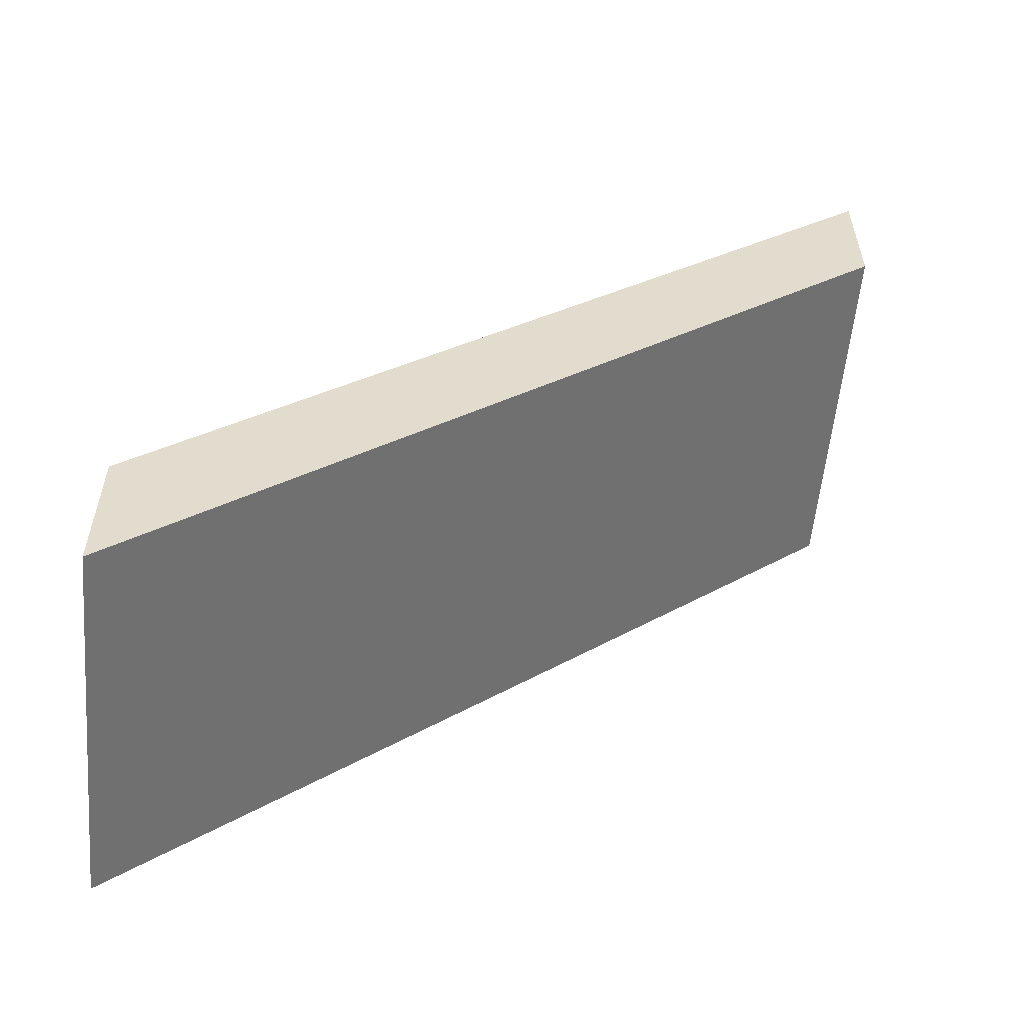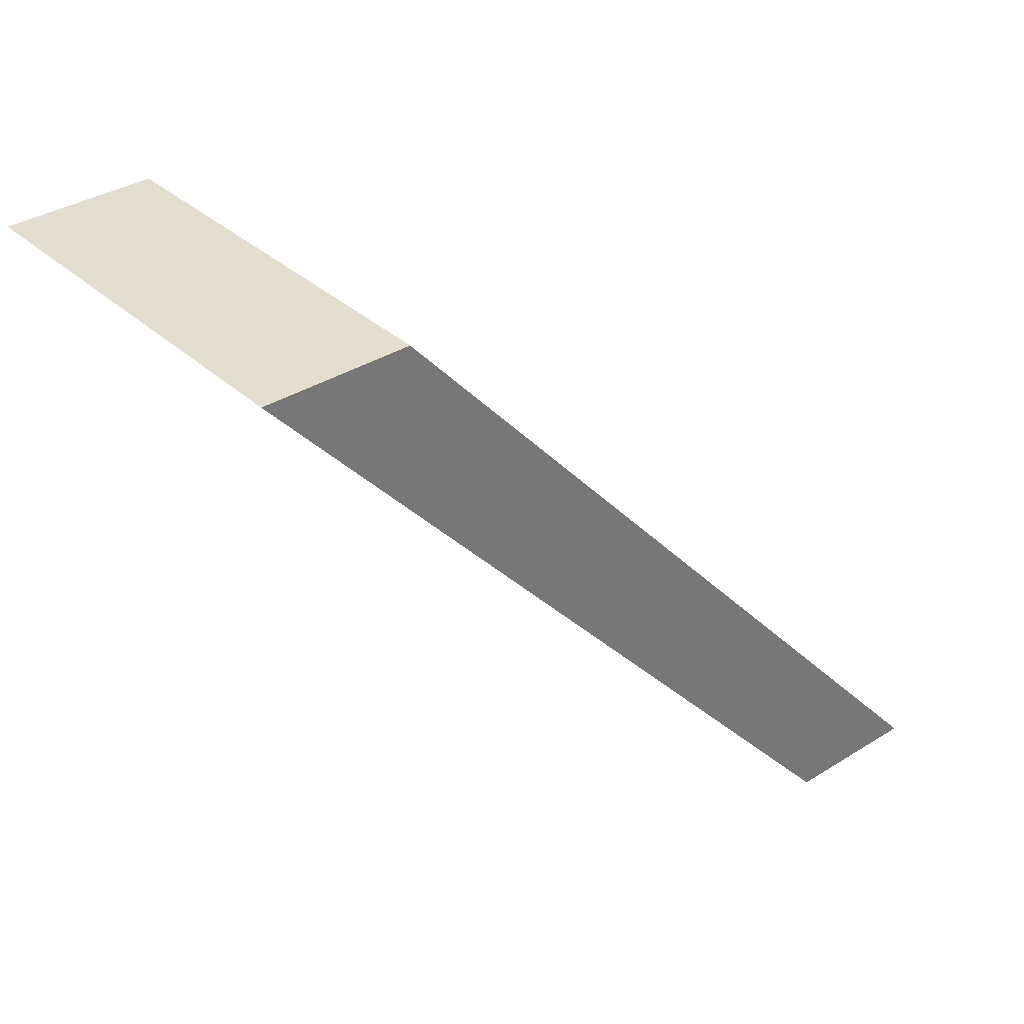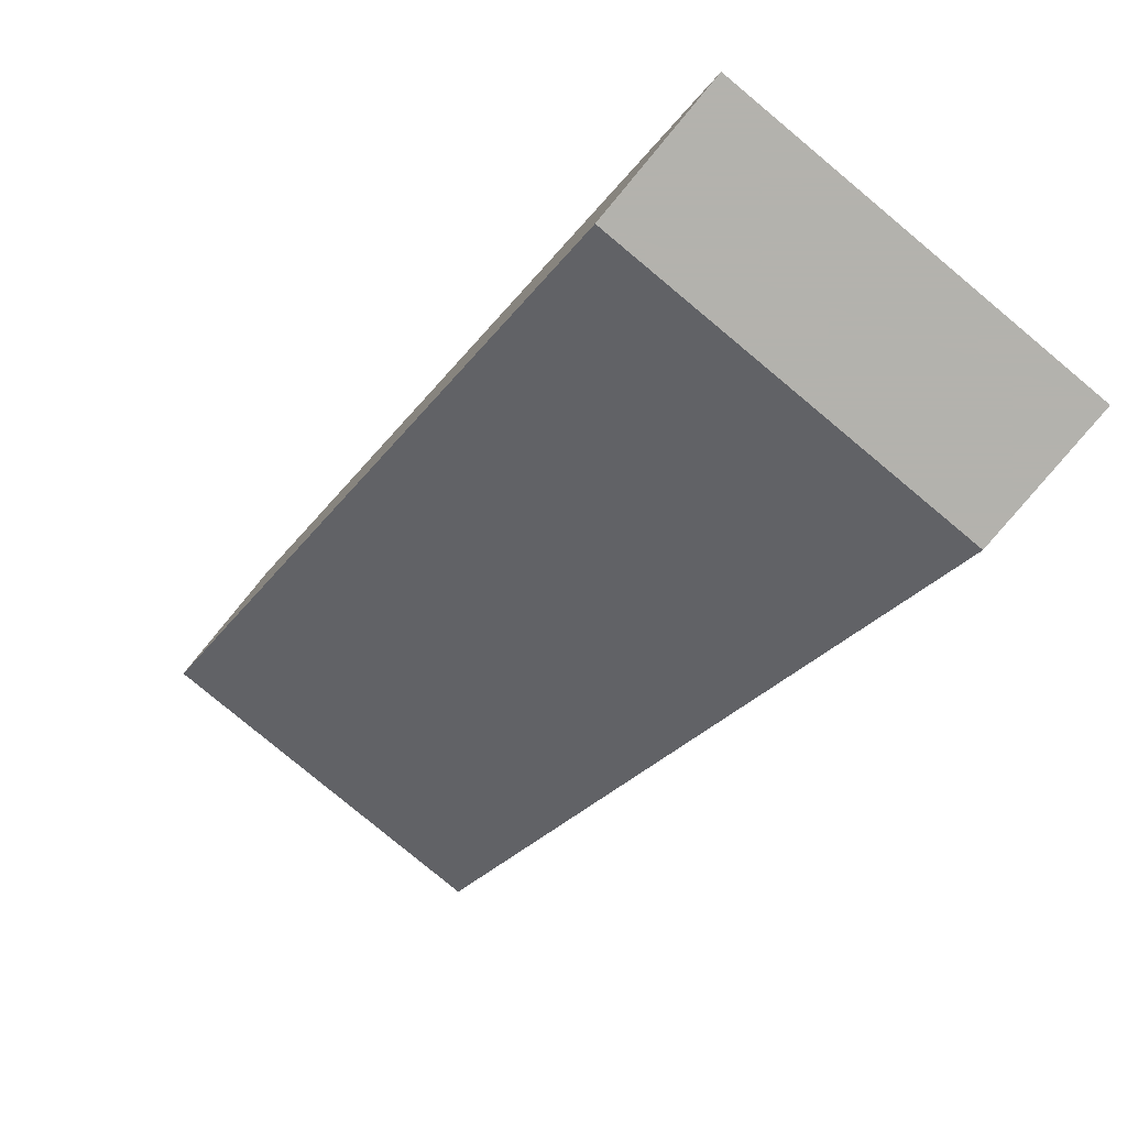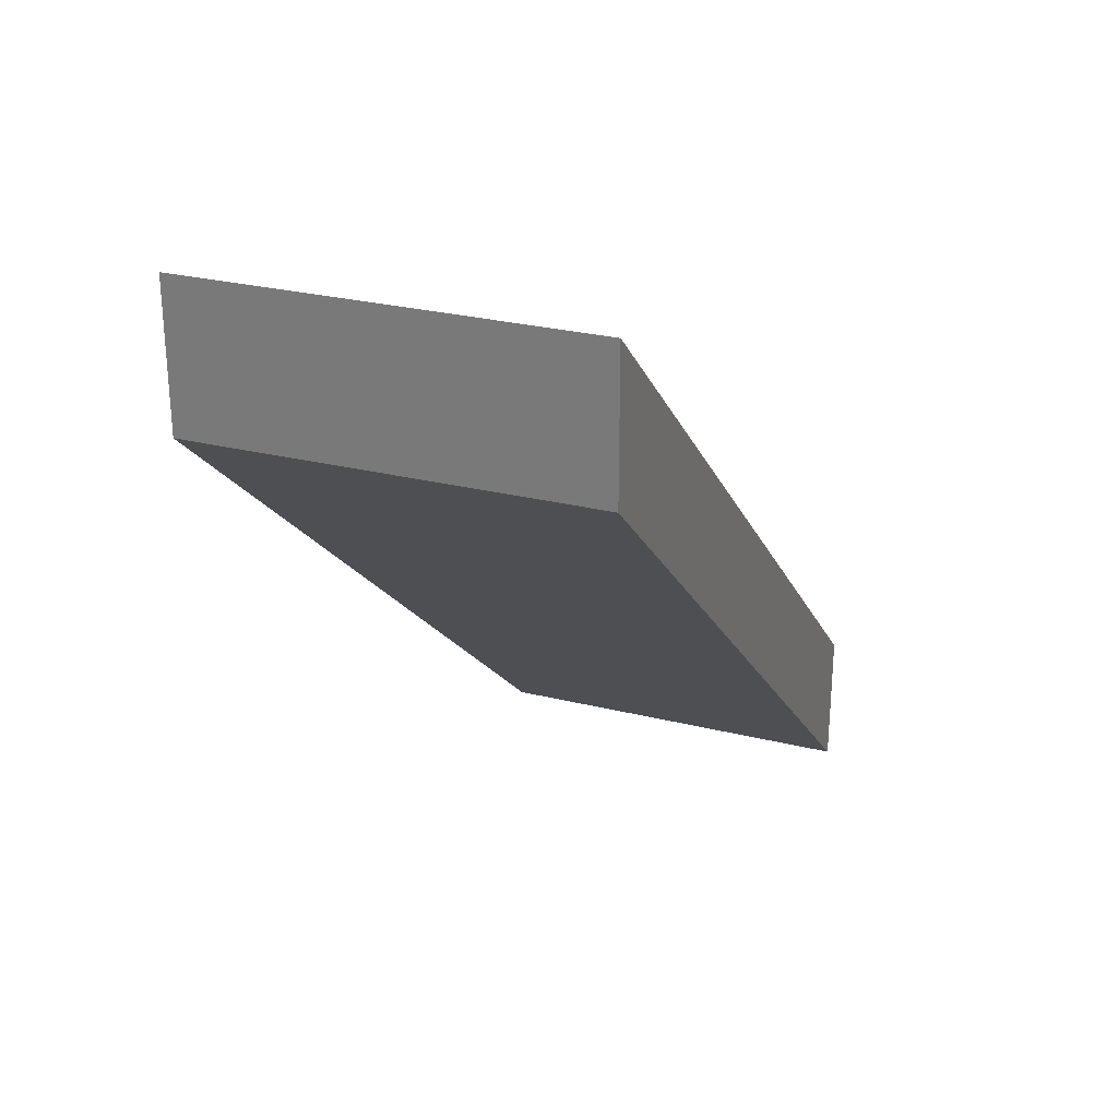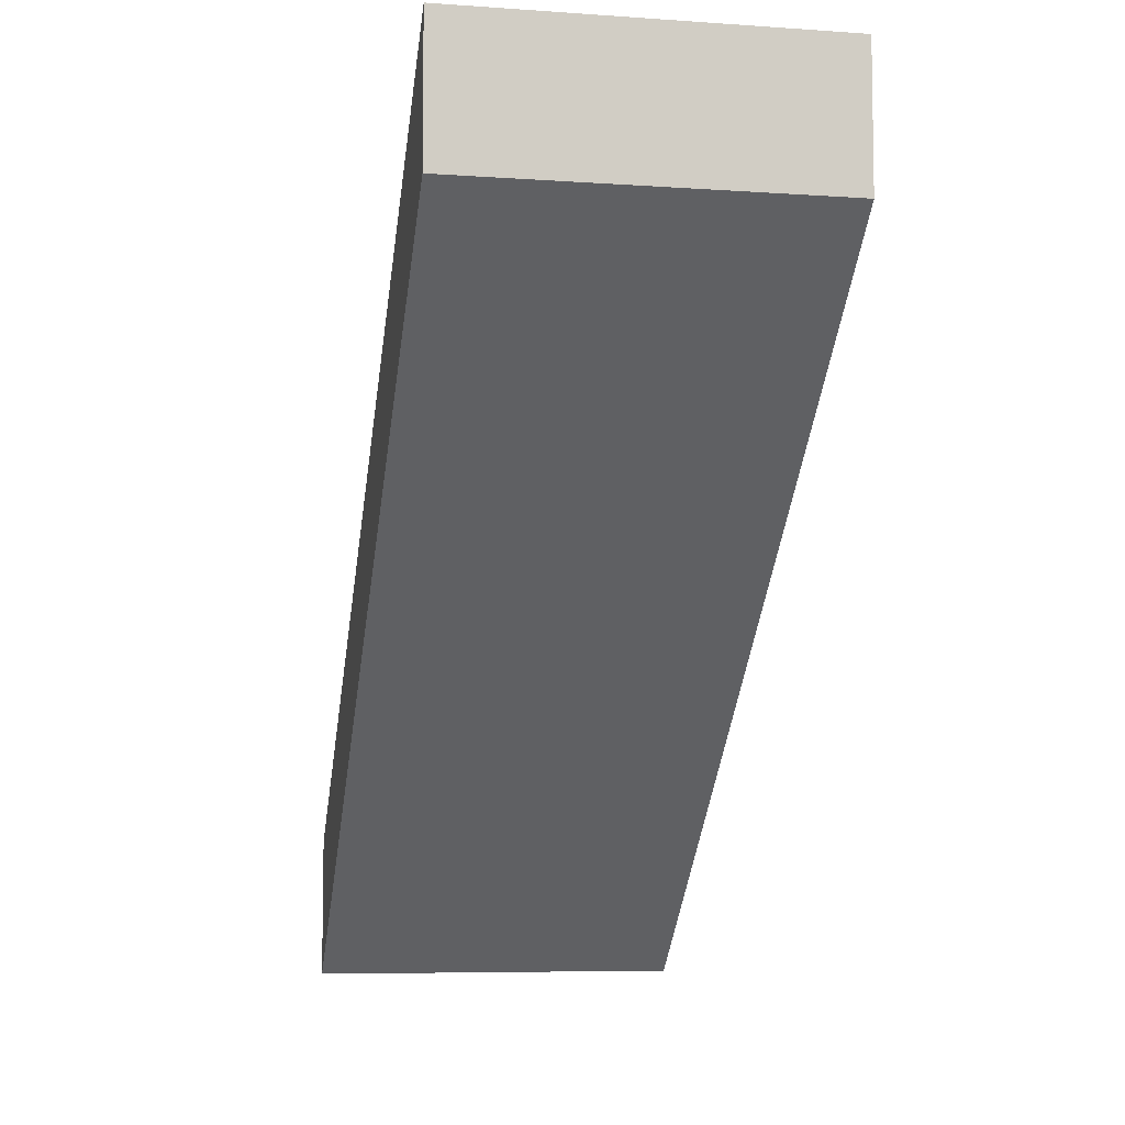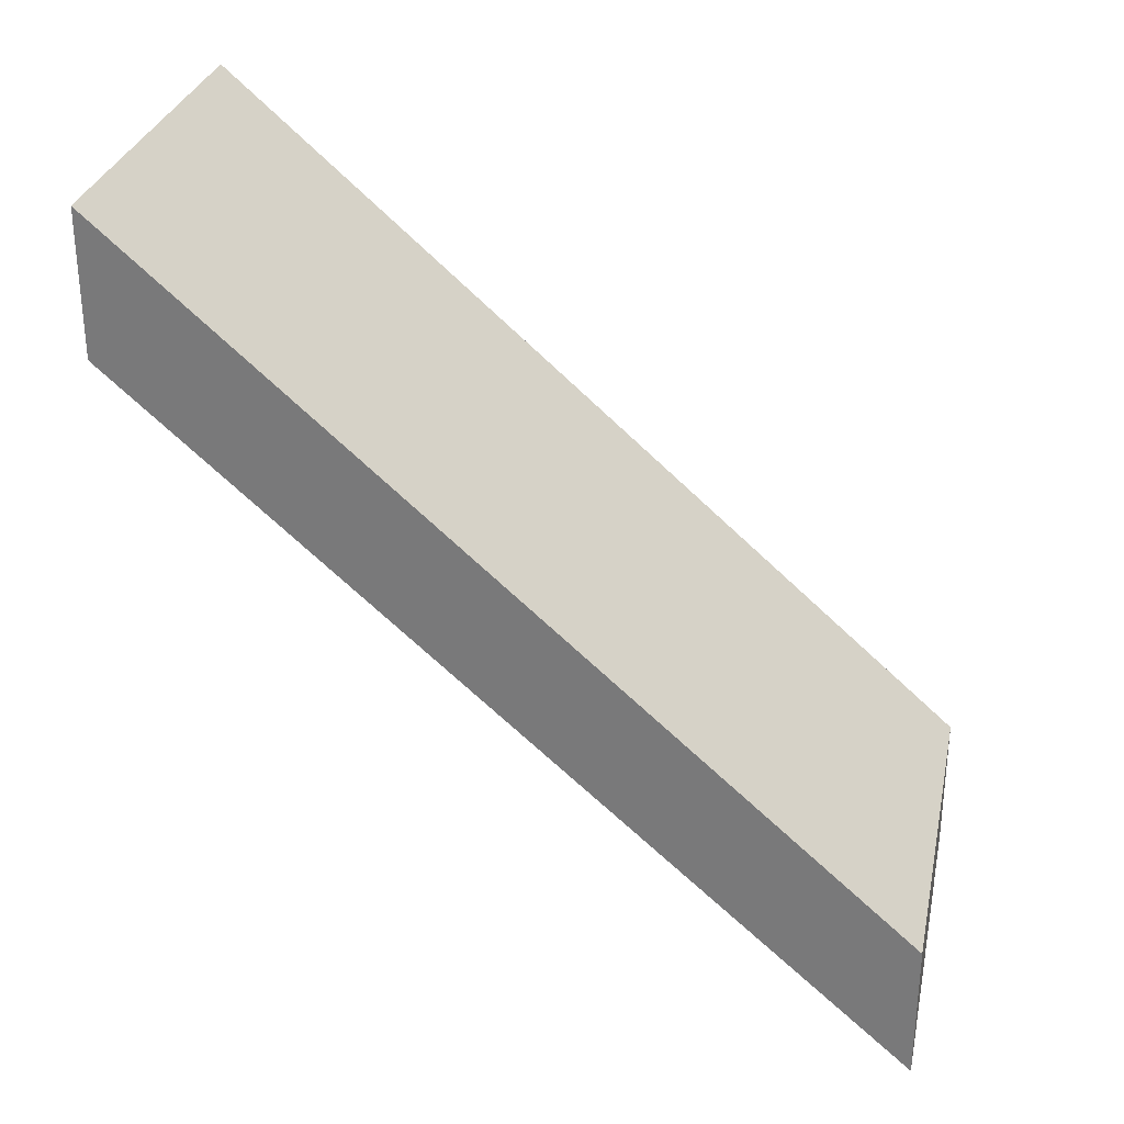
<metadata>
{"format":"obj","ext":"obj","renderer":"f3d","projection":"perspective","resolution":1024,"background":"white","views":[{"elev":-56.6,"azim":84.9,"up":"+Y"},{"elev":34.9,"azim":50.0,"up":"+Z"},{"elev":-79.4,"azim":140.2,"up":"+Z"},{"elev":28.0,"azim":-159.5,"up":"+Y"},{"elev":-7.1,"azim":168.8,"up":"+Y"},{"elev":30.1,"azim":-78.0,"up":"+Y"}]}
</metadata>
<code>
v -320 1888 1352
v -256 1912 1352
v -320 1912 1352
v -256 1888 1352
v -320 2025 1224
v -256 2001 1224
v -320 2001 1224
v -256 2025 1224
f 1 2 3
f 1 4 2
f 5 6 7
f 5 8 6
f 1 5 7
f 1 3 5
f 2 6 8
f 2 4 6
f 4 7 6
f 4 1 7
f 3 8 5
f 3 2 8

</code>
